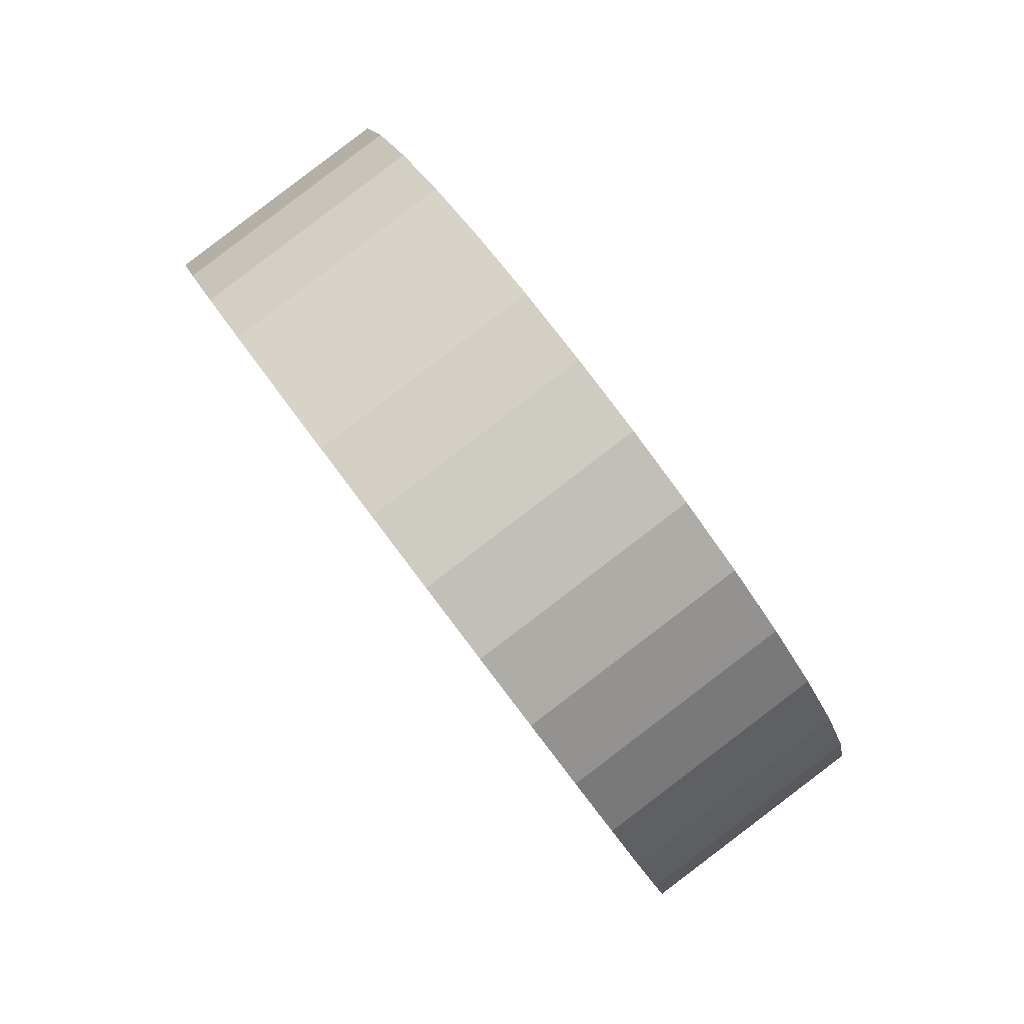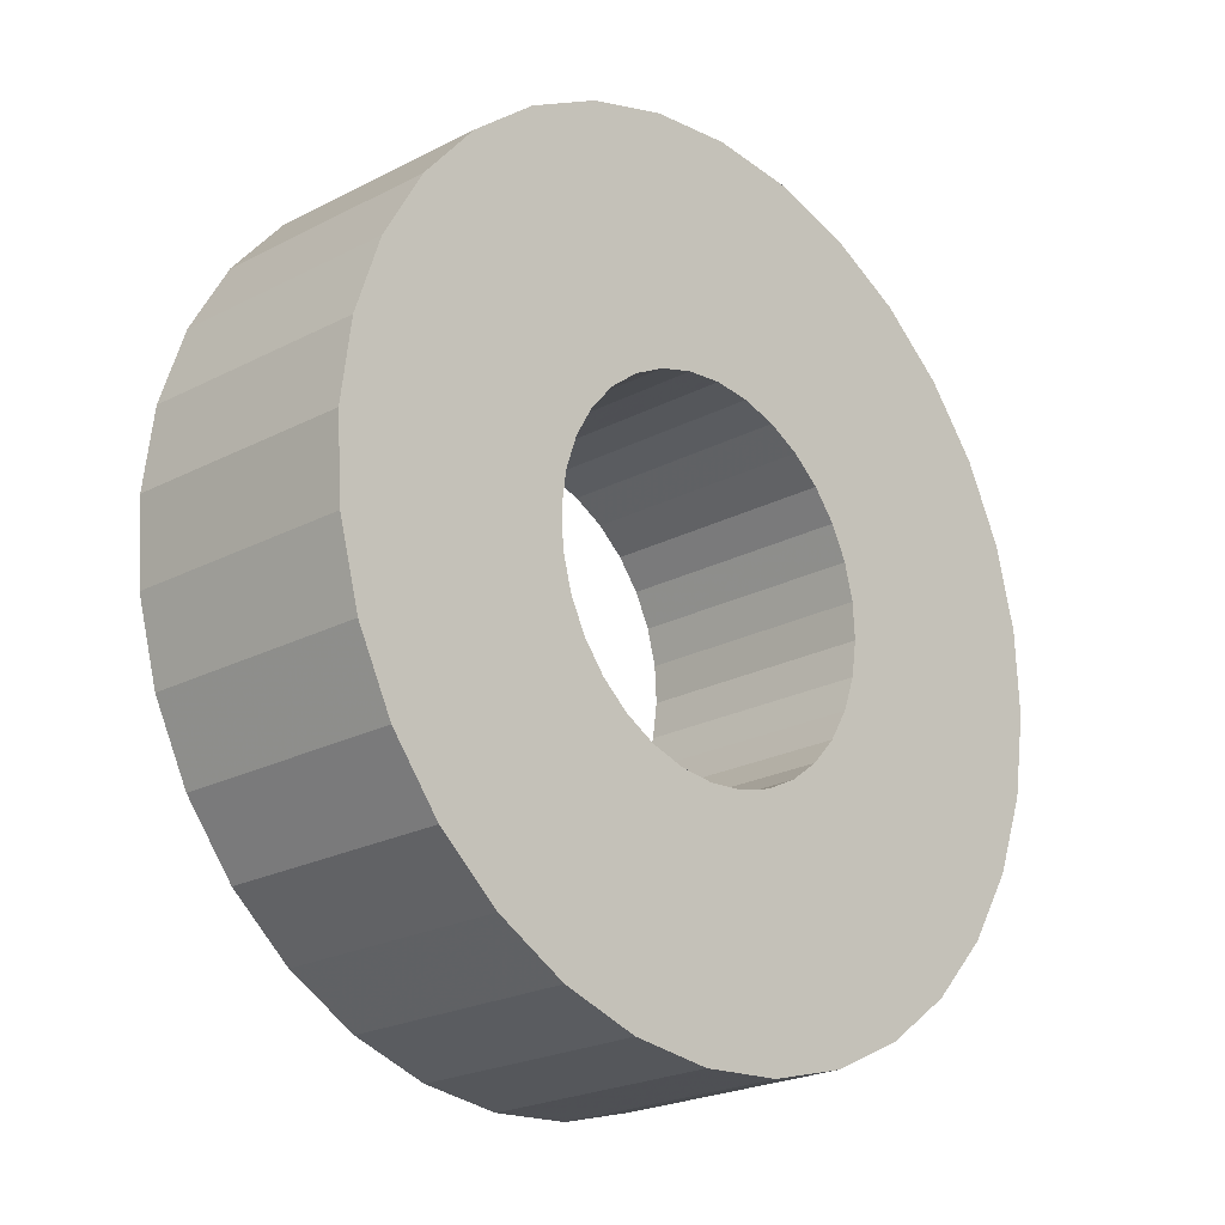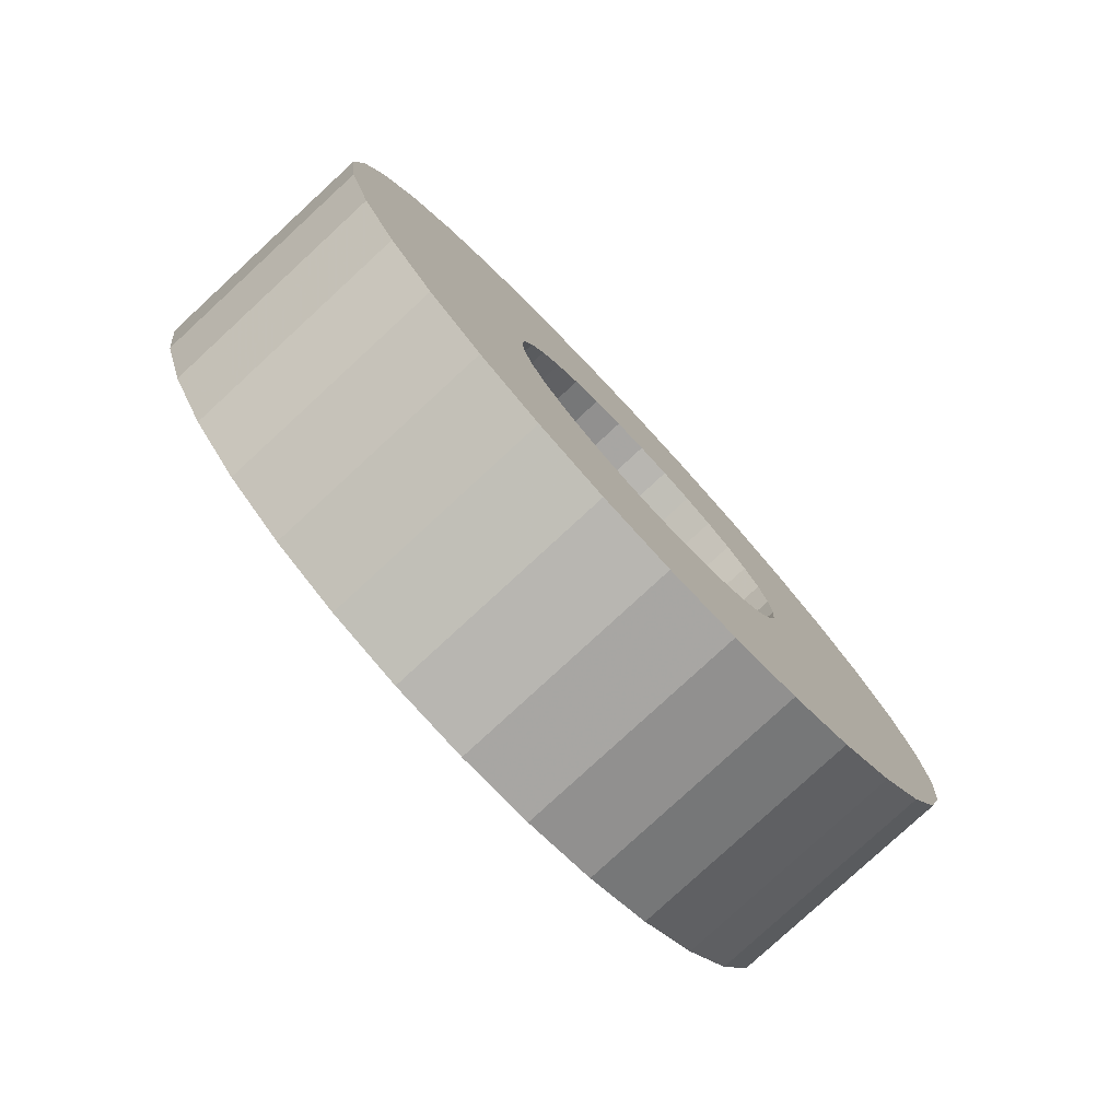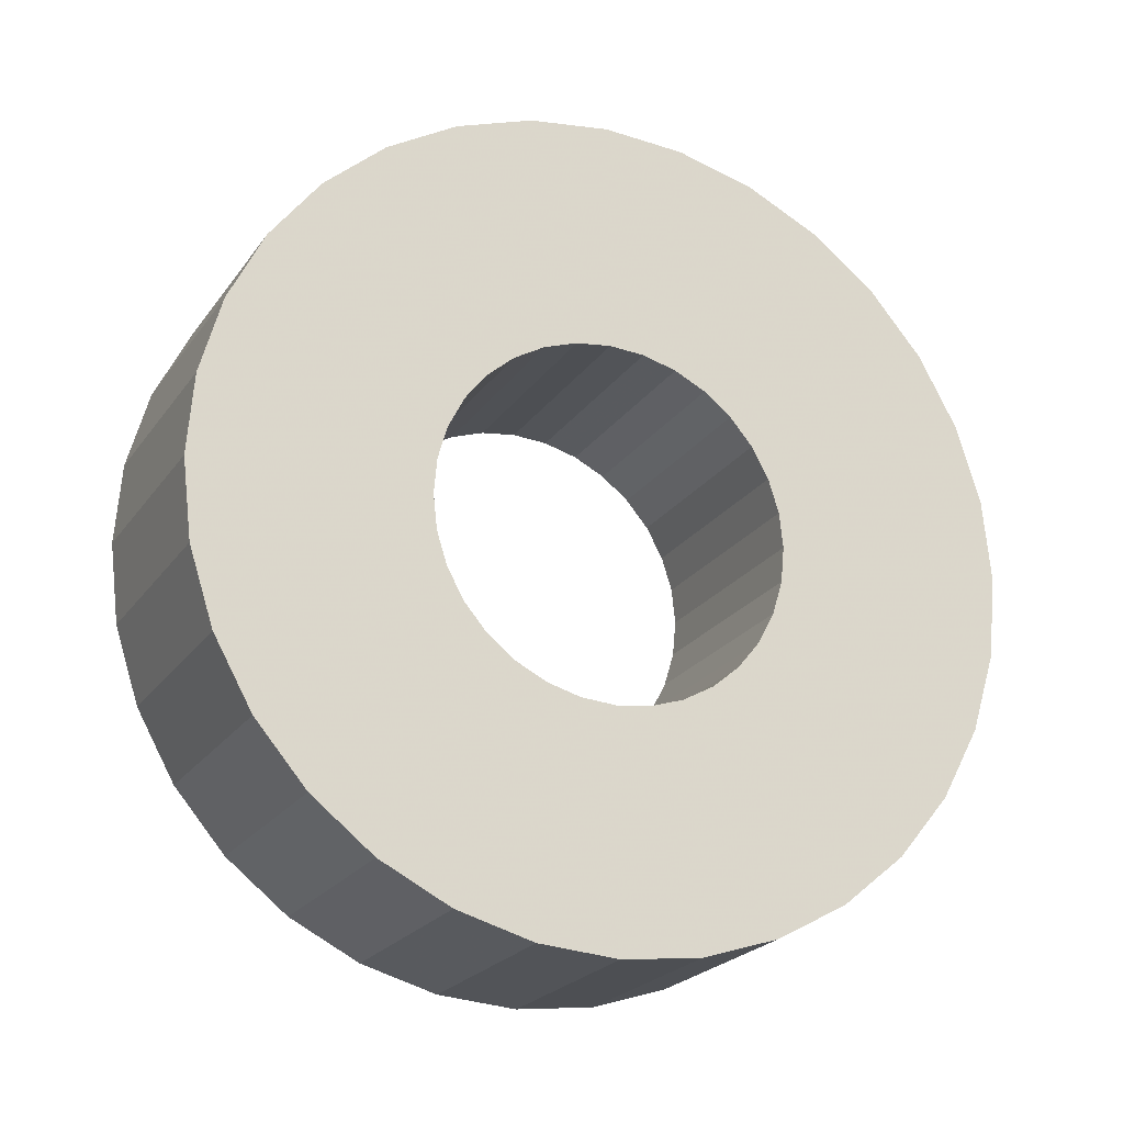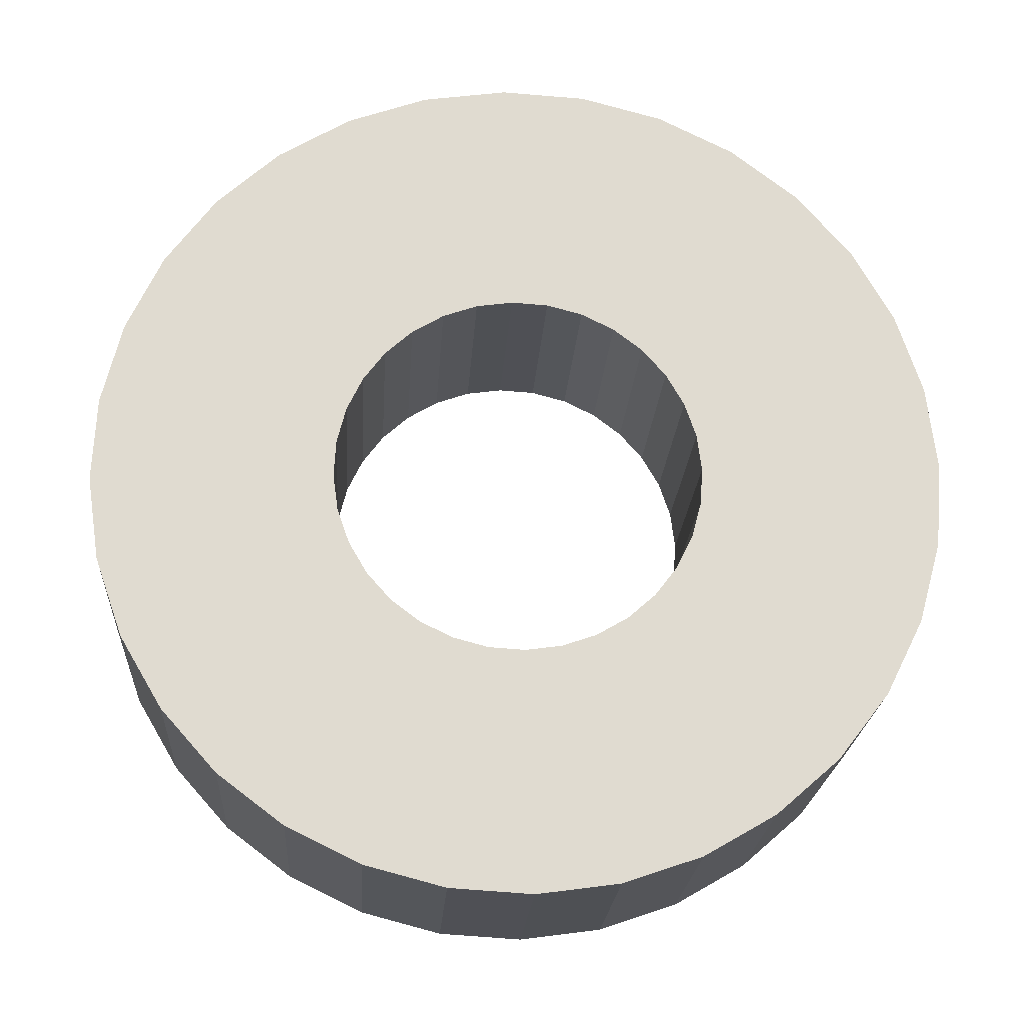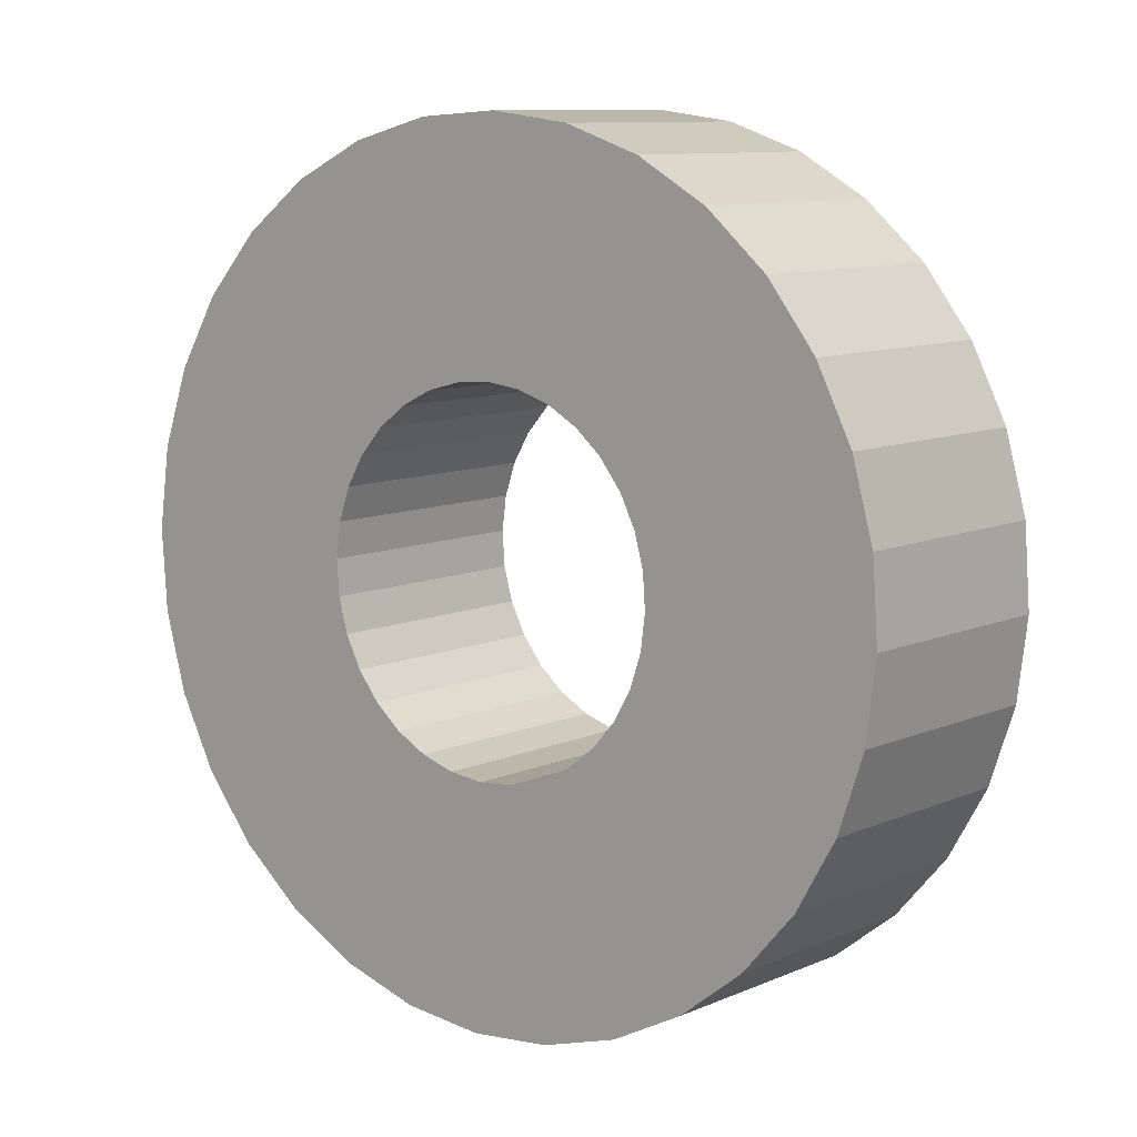
<metadata>
{"format":"obj","ext":"obj","renderer":"f3d","projection":"perspective","resolution":1024,"background":"white","views":[{"elev":-47.7,"azim":-105.0,"up":"+Z"},{"elev":51.1,"azim":51.5,"up":"+Y"},{"elev":61.8,"azim":-168.5,"up":"+Z"},{"elev":-49.0,"azim":110.2,"up":"+Z"},{"elev":22.1,"azim":120.9,"up":"+Y"},{"elev":67.5,"azim":-177.4,"up":"+Y"}]}
</metadata>
<code>
v -0.3839 -0.1056 -0.1634
v -0.6961 -0.04107 -0.5091
v -0.4069 0.2692 -0.7123
v -0.09478 0.2046 -0.3666
v -0.4092 -0.05461 -0.1216
v -0.7545 0.07648 -0.4127
v -0.4653 0.3867 -0.6159
v -0.1201 0.2556 -0.3248
v -0.4244 -0.007458 -0.07119
v -0.7894 0.1851 -0.2965
v -0.5003 0.4954 -0.4997
v -0.1353 0.3028 -0.2744
v -0.4288 0.03402 -0.01414
v -0.7996 0.2807 -0.1651
v -0.5105 0.5909 -0.3683
v -0.1397 0.3442 -0.2173
v -0.4223 0.06823 0.04736
v -0.7846 0.3595 -0.02337
v -0.4955 0.6698 -0.2265
v -0.1332 0.3785 -0.1558
v -0.4051 0.09385 0.1109
v -0.745 0.4186 0.1231
v -0.4559 0.7288 -0.08003
v -0.116 0.4041 -0.09223
v -0.3779 0.1099 0.1742
v -0.6823 0.4556 0.2688
v -0.3932 0.7658 0.06565
v -0.08881 0.4201 -0.02901
v -0.3418 0.1158 0.2346
v -0.599 0.4691 0.4081
v -0.3099 0.7793 0.2049
v -0.05265 0.426 0.03142
v -0.298 0.1112 0.2899
v -0.4982 0.4587 0.5356
v -0.2091 0.7689 0.3324
v -0.008903 0.4215 0.08674
v -0.2484 0.09648 0.338
v -0.3838 0.4246 0.6464
v -0.09468 0.7349 0.4432
v 0.04074 0.4067 0.1348
v -0.1947 0.07203 0.377
v -0.2602 0.3683 0.7362
v 0.02891 0.6785 0.5331
v 0.09437 0.3823 0.1738
v -0.1392 0.03886 0.4054
v -0.1322 0.2919 0.8017
v 0.1569 0.6021 0.5985
v 0.1499 0.3491 0.2022
v -0.08384 -0.001761 0.4222
v -0.004634 0.1983 0.8403
v 0.2845 0.5085 0.6371
v 0.2053 0.3085 0.219
v -0.03082 -0.04828 0.4266
v 0.1175 0.09107 0.8505
v 0.4067 0.4013 0.6473
v 0.2583 0.2619 0.2234
v 0.01783 -0.0989 0.4185
v 0.2296 -0.02559 0.8319
v 0.5188 0.2846 0.6287
v 0.3069 0.2113 0.2153
v 0.06024 -0.1517 0.3983
v 0.3274 -0.1472 0.7852
v 0.6165 0.163 0.582
v 0.3494 0.1585 0.1951
v 0.09478 -0.2046 0.3666
v 0.4069 -0.2692 0.7123
v 0.6961 0.04107 0.5091
v 0.3839 0.1056 0.1634
v 0.1201 -0.2556 0.3248
v 0.4653 -0.3867 0.6159
v 0.7545 -0.07648 0.4127
v 0.4092 0.05461 0.1216
v 0.1353 -0.3028 0.2744
v 0.5003 -0.4954 0.4997
v 0.7894 -0.1851 0.2965
v 0.4244 0.007458 0.07119
v 0.1397 -0.3442 0.2173
v 0.5105 -0.5909 0.3683
v 0.7996 -0.2807 0.1651
v 0.4288 -0.03402 0.01414
v 0.1332 -0.3785 0.1558
v 0.4955 -0.6698 0.2265
v 0.7846 -0.3595 0.02337
v 0.4223 -0.06823 -0.04736
v 0.116 -0.4041 0.09223
v 0.4559 -0.7288 0.08003
v 0.745 -0.4186 -0.1231
v 0.4051 -0.09385 -0.1109
v 0.08881 -0.4201 0.02901
v 0.3932 -0.7658 -0.06565
v 0.6823 -0.4556 -0.2688
v 0.3779 -0.1099 -0.1742
v 0.05265 -0.426 -0.03142
v 0.3099 -0.7793 -0.2049
v 0.599 -0.4691 -0.4081
v 0.3418 -0.1158 -0.2346
v 0.008903 -0.4215 -0.08674
v 0.2091 -0.7689 -0.3324
v 0.4982 -0.4587 -0.5356
v 0.298 -0.1112 -0.2899
v -0.04074 -0.4067 -0.1348
v 0.09468 -0.7349 -0.4432
v 0.3838 -0.4246 -0.6464
v 0.2484 -0.09648 -0.338
v -0.09437 -0.3823 -0.1738
v -0.02891 -0.6785 -0.5331
v 0.2602 -0.3683 -0.7362
v 0.1947 -0.07203 -0.377
v -0.1499 -0.3491 -0.2022
v -0.1569 -0.6021 -0.5985
v 0.1322 -0.2919 -0.8017
v 0.1392 -0.03886 -0.4054
v -0.2053 -0.3085 -0.219
v -0.2845 -0.5085 -0.6371
v 0.004634 -0.1983 -0.8403
v 0.08384 0.001761 -0.4222
v -0.2583 -0.2619 -0.2234
v -0.4067 -0.4013 -0.6473
v -0.1175 -0.09107 -0.8505
v 0.03082 0.04828 -0.4266
v -0.3069 -0.2113 -0.2153
v -0.5188 -0.2846 -0.6287
v -0.2296 0.02559 -0.8319
v -0.01783 0.0989 -0.4185
v -0.3494 -0.1585 -0.1951
v -0.6165 -0.163 -0.582
v -0.3274 0.1472 -0.7852
v -0.06024 0.1517 -0.3983
f 1 5 2
f 2 5 6
f 2 6 3
f 3 6 7
f 3 7 4
f 4 7 8
f 4 8 1
f 1 8 5
f 5 9 6
f 6 9 10
f 6 10 7
f 7 10 11
f 7 11 8
f 8 11 12
f 8 12 5
f 5 12 9
f 9 13 10
f 10 13 14
f 10 14 11
f 11 14 15
f 11 15 12
f 12 15 16
f 12 16 9
f 9 16 13
f 13 17 14
f 14 17 18
f 14 18 15
f 15 18 19
f 15 19 16
f 16 19 20
f 16 20 13
f 13 20 17
f 17 21 18
f 18 21 22
f 18 22 19
f 19 22 23
f 19 23 20
f 20 23 24
f 20 24 17
f 17 24 21
f 21 25 22
f 22 25 26
f 22 26 23
f 23 26 27
f 23 27 24
f 24 27 28
f 24 28 21
f 21 28 25
f 25 29 26
f 26 29 30
f 26 30 27
f 27 30 31
f 27 31 28
f 28 31 32
f 28 32 25
f 25 32 29
f 29 33 30
f 30 33 34
f 30 34 31
f 31 34 35
f 31 35 32
f 32 35 36
f 32 36 29
f 29 36 33
f 33 37 34
f 34 37 38
f 34 38 35
f 35 38 39
f 35 39 36
f 36 39 40
f 36 40 33
f 33 40 37
f 37 41 38
f 38 41 42
f 38 42 39
f 39 42 43
f 39 43 40
f 40 43 44
f 40 44 37
f 37 44 41
f 41 45 42
f 42 45 46
f 42 46 43
f 43 46 47
f 43 47 44
f 44 47 48
f 44 48 41
f 41 48 45
f 45 49 46
f 46 49 50
f 46 50 47
f 47 50 51
f 47 51 48
f 48 51 52
f 48 52 45
f 45 52 49
f 49 53 50
f 50 53 54
f 50 54 51
f 51 54 55
f 51 55 52
f 52 55 56
f 52 56 49
f 49 56 53
f 53 57 54
f 54 57 58
f 54 58 55
f 55 58 59
f 55 59 56
f 56 59 60
f 56 60 53
f 53 60 57
f 57 61 58
f 58 61 62
f 58 62 59
f 59 62 63
f 59 63 60
f 60 63 64
f 60 64 57
f 57 64 61
f 61 65 62
f 62 65 66
f 62 66 63
f 63 66 67
f 63 67 64
f 64 67 68
f 64 68 61
f 61 68 65
f 65 69 66
f 66 69 70
f 66 70 67
f 67 70 71
f 67 71 68
f 68 71 72
f 68 72 65
f 65 72 69
f 69 73 70
f 70 73 74
f 70 74 71
f 71 74 75
f 71 75 72
f 72 75 76
f 72 76 69
f 69 76 73
f 73 77 74
f 74 77 78
f 74 78 75
f 75 78 79
f 75 79 76
f 76 79 80
f 76 80 73
f 73 80 77
f 77 81 78
f 78 81 82
f 78 82 79
f 79 82 83
f 79 83 80
f 80 83 84
f 80 84 77
f 77 84 81
f 81 85 82
f 82 85 86
f 82 86 83
f 83 86 87
f 83 87 84
f 84 87 88
f 84 88 81
f 81 88 85
f 85 89 86
f 86 89 90
f 86 90 87
f 87 90 91
f 87 91 88
f 88 91 92
f 88 92 85
f 85 92 89
f 89 93 90
f 90 93 94
f 90 94 91
f 91 94 95
f 91 95 92
f 92 95 96
f 92 96 89
f 89 96 93
f 93 97 94
f 94 97 98
f 94 98 95
f 95 98 99
f 95 99 96
f 96 99 100
f 96 100 93
f 93 100 97
f 97 101 98
f 98 101 102
f 98 102 99
f 99 102 103
f 99 103 100
f 100 103 104
f 100 104 97
f 97 104 101
f 101 105 102
f 102 105 106
f 102 106 103
f 103 106 107
f 103 107 104
f 104 107 108
f 104 108 101
f 101 108 105
f 105 109 106
f 106 109 110
f 106 110 107
f 107 110 111
f 107 111 108
f 108 111 112
f 108 112 105
f 105 112 109
f 109 113 110
f 110 113 114
f 110 114 111
f 111 114 115
f 111 115 112
f 112 115 116
f 112 116 109
f 109 116 113
f 113 117 114
f 114 117 118
f 114 118 115
f 115 118 119
f 115 119 116
f 116 119 120
f 116 120 113
f 113 120 117
f 117 121 118
f 118 121 122
f 118 122 119
f 119 122 123
f 119 123 120
f 120 123 124
f 120 124 117
f 117 124 121
f 121 125 122
f 122 125 126
f 122 126 123
f 123 126 127
f 123 127 124
f 124 127 128
f 124 128 121
f 121 128 125
f 125 1 126
f 126 1 2
f 126 2 127
f 127 2 3
f 127 3 128
f 128 3 4
f 128 4 125
f 125 4 1

</code>
